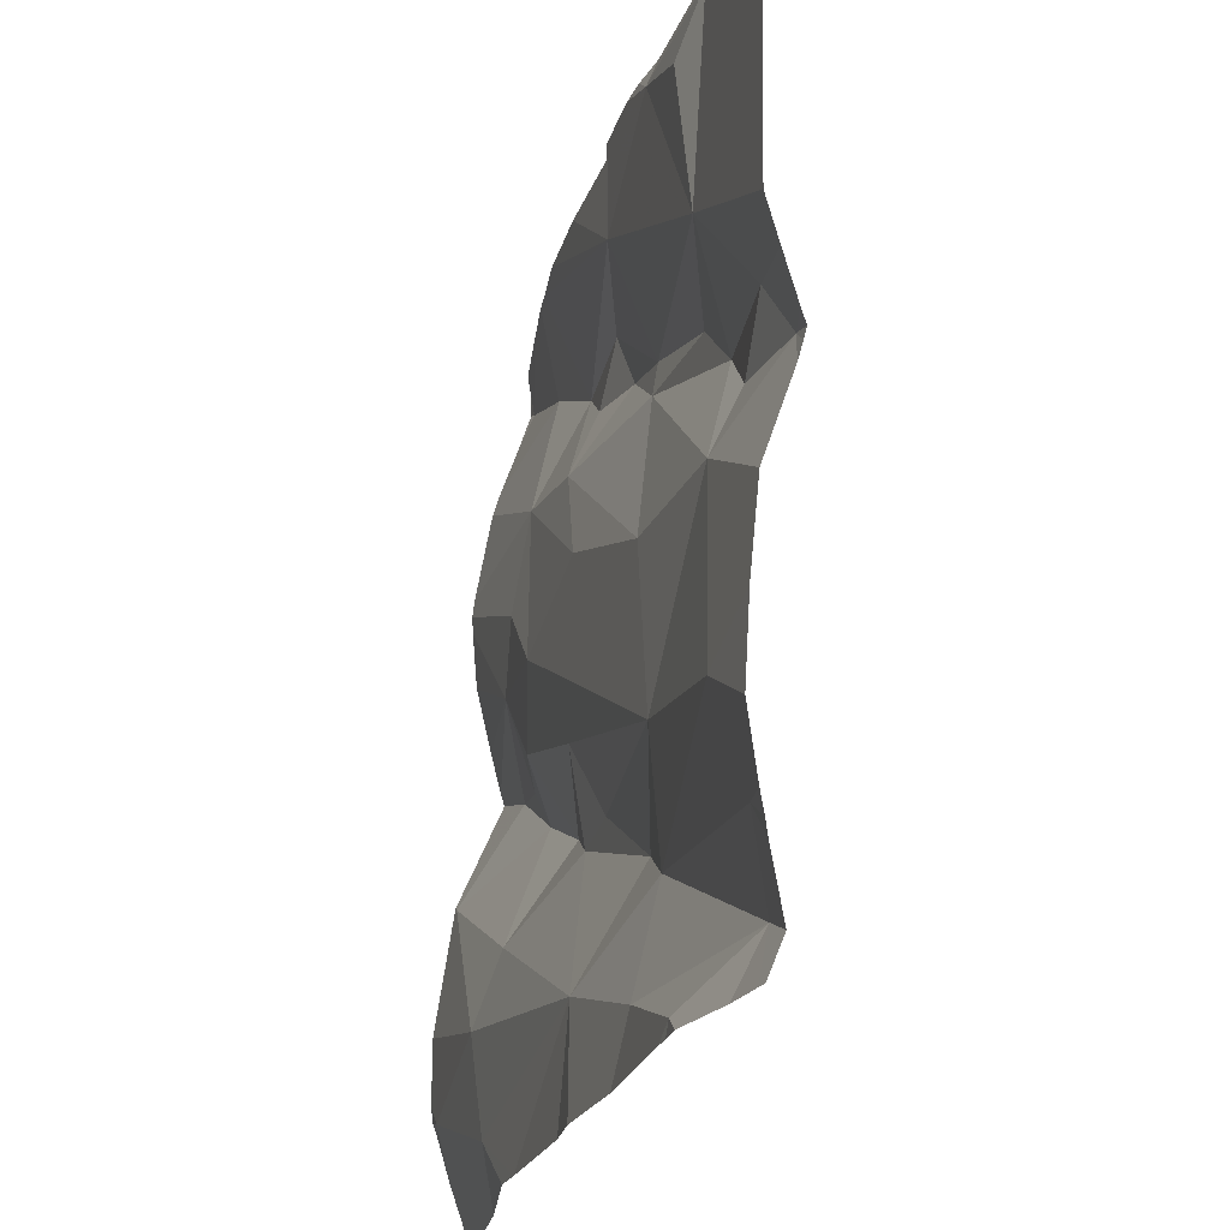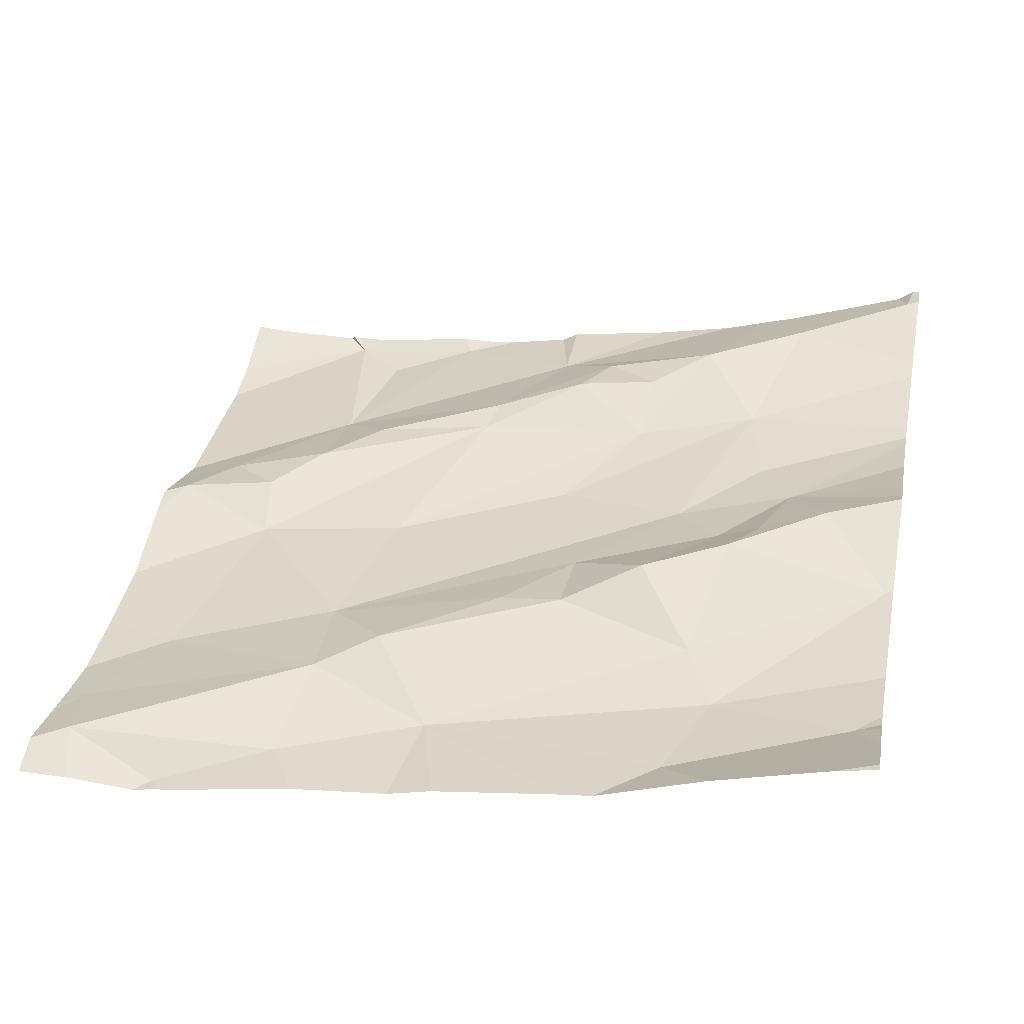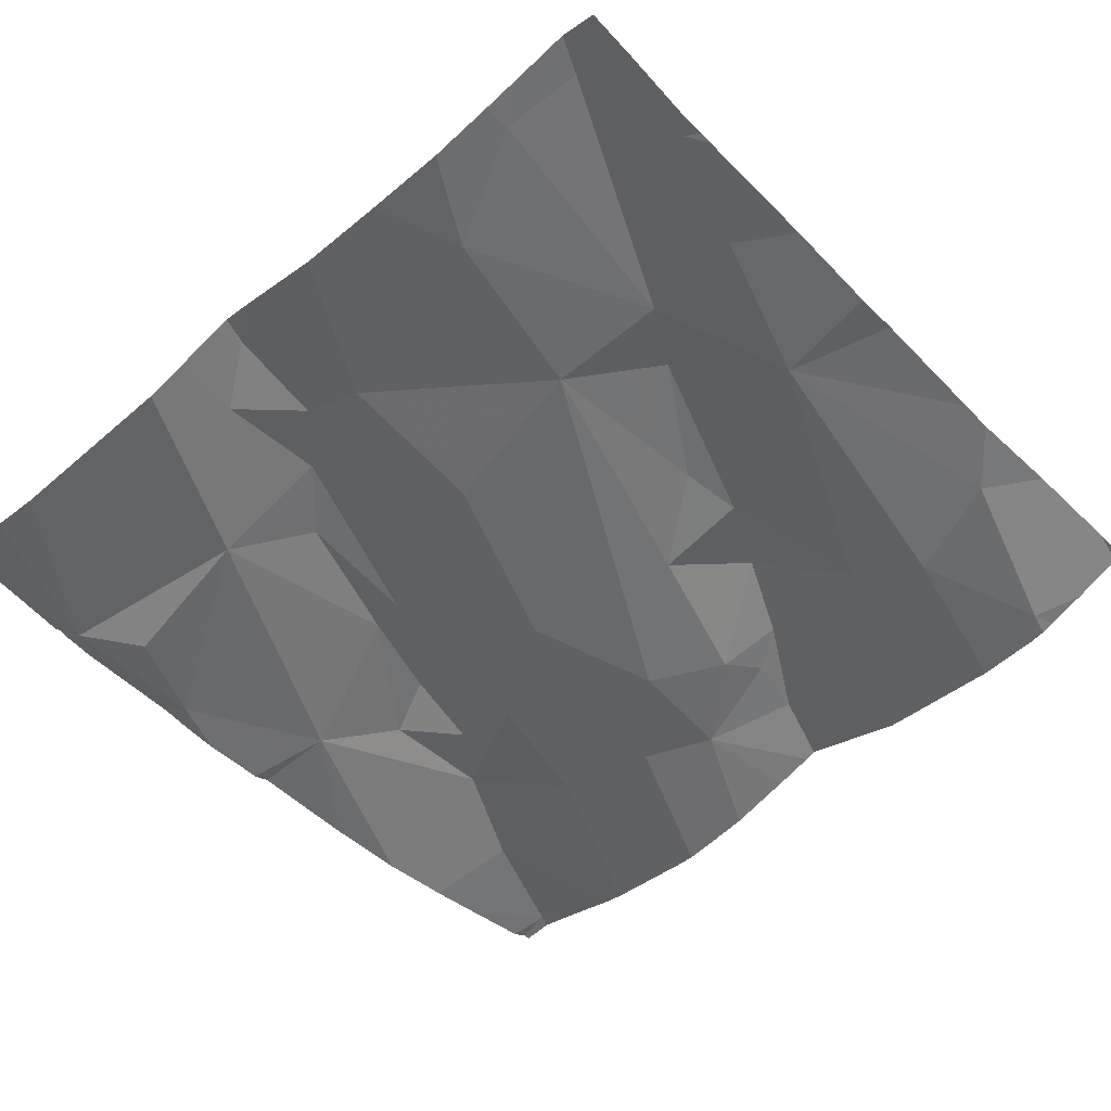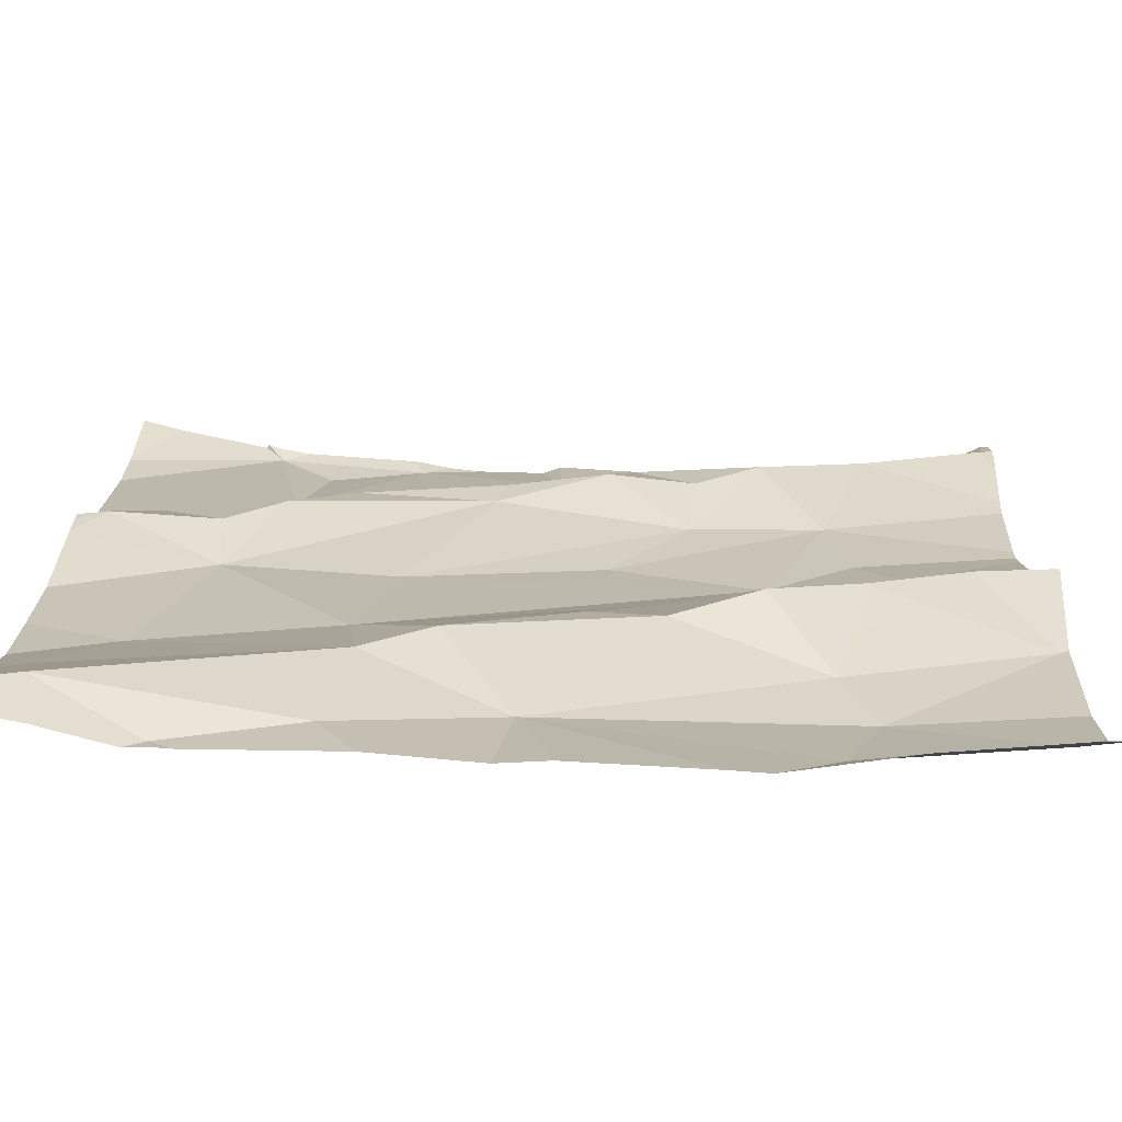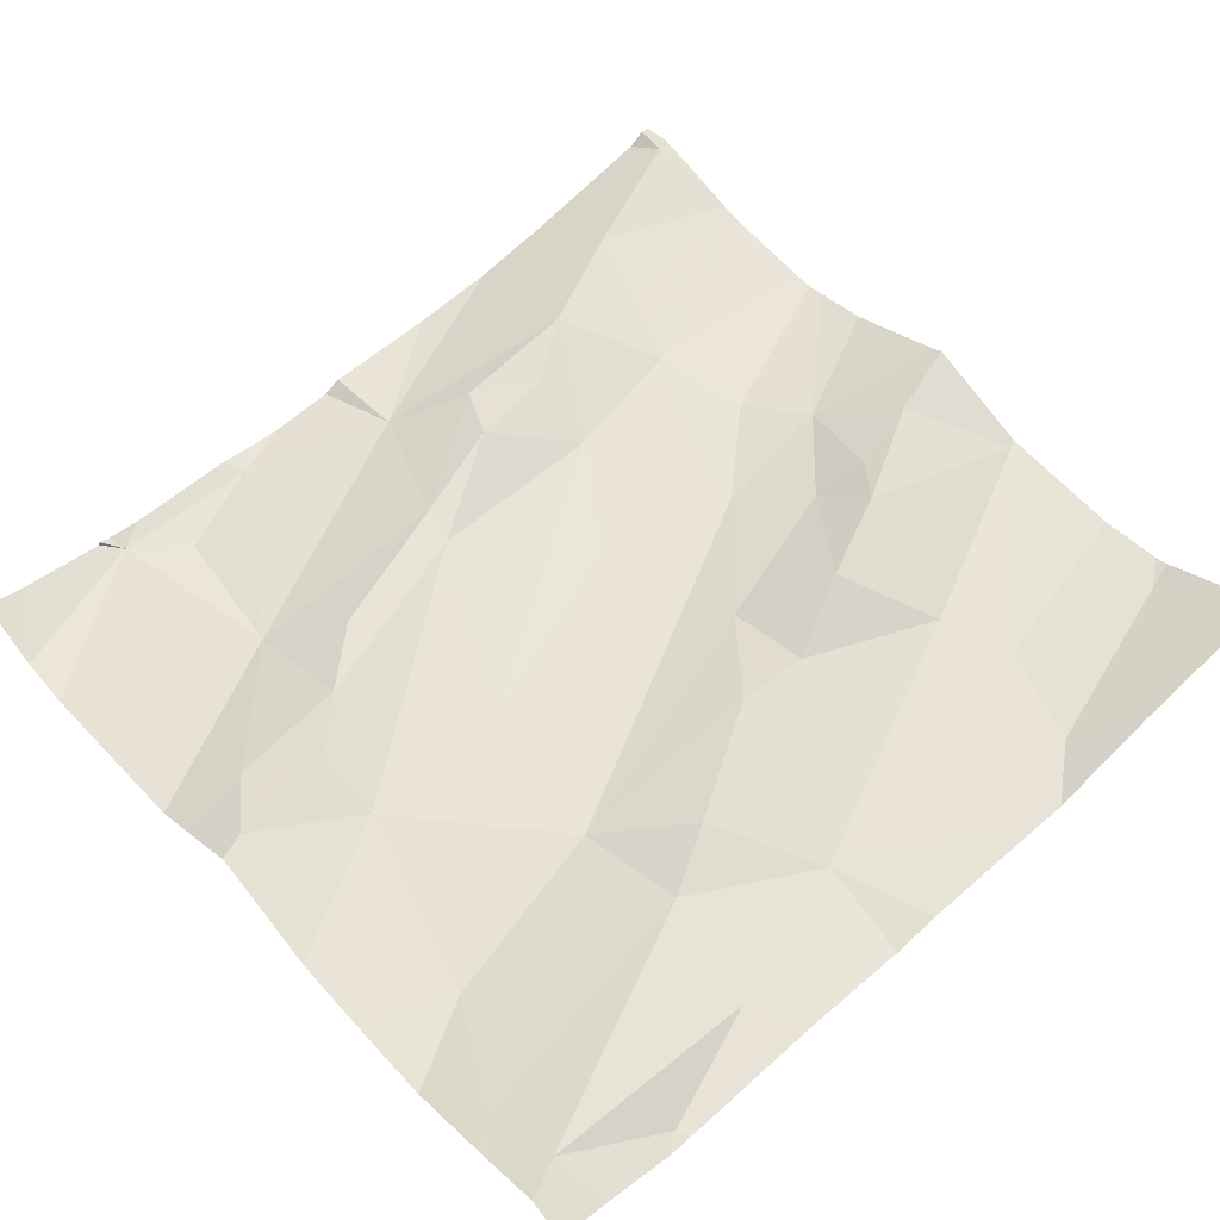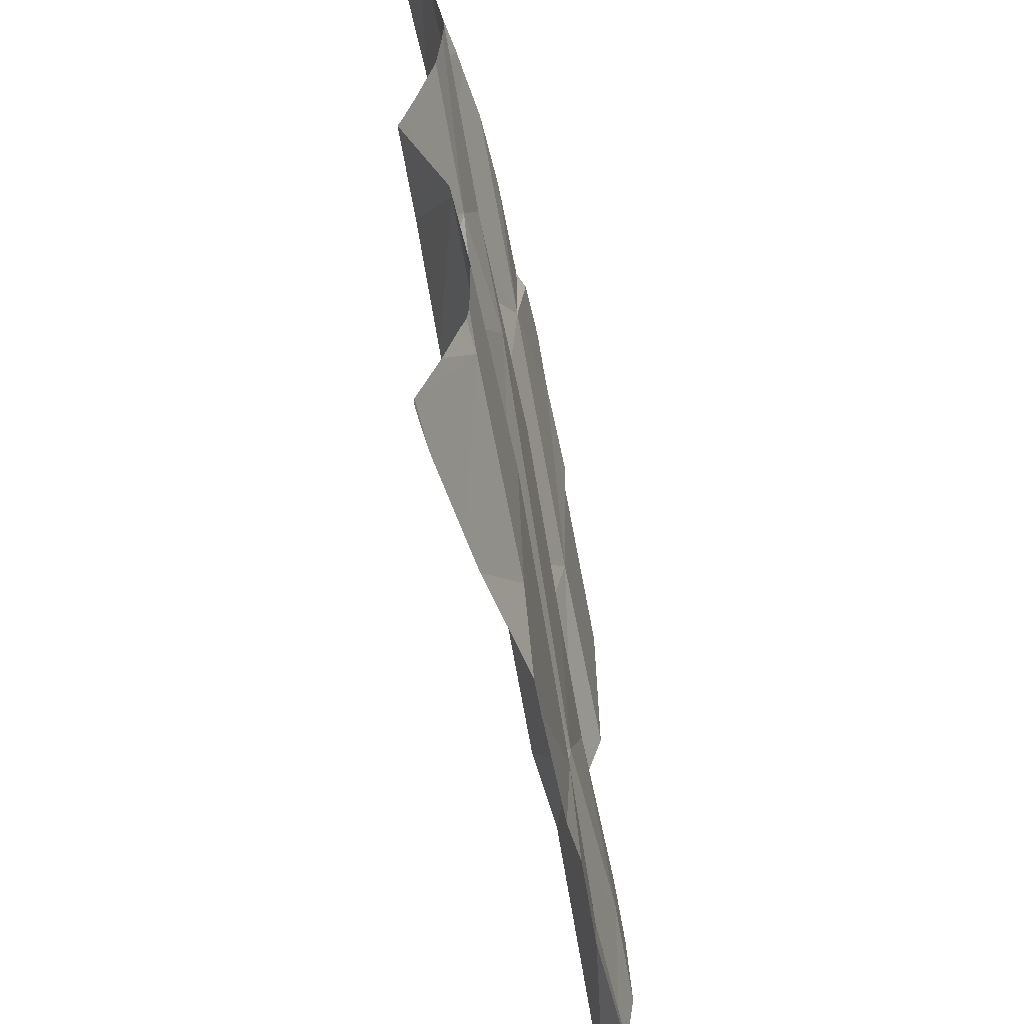
<metadata>
{"format":"obj","ext":"obj","renderer":"f3d","projection":"perspective","resolution":1024,"background":"white","views":[{"elev":-23.2,"azim":-114.3,"up":"+Y"},{"elev":33.9,"azim":11.2,"up":"+Z"},{"elev":-58.9,"azim":-48.1,"up":"+Z"},{"elev":-76.3,"azim":-11.2,"up":"+Y"},{"elev":48.4,"azim":-41.2,"up":"+Z"},{"elev":-52.5,"azim":92.3,"up":"+Y"}]}
</metadata>
<code>
v -55.33 276.3 501.8
v -55.33 276.3 501.8
v -55.33 275.6 501.8
v -55.33 276.5 501.8
v -55.96 276.5 501.7
v -56.12 276.5 501.7
v -55.84 275.7 501.7
v -56 275.7 501.7
v -55.98 275.8 501.7
v -56.09 276.5 501.7
v -55.33 276.5 501.9
v -56.19 275.9 501.7
v -56.14 276.5 501.7
v -55.33 275.6 501.8
v -56.25 276.1 501.7
v -56.25 275.7 501.7
v -55.89 276.5 501.7
v -55.87 276.3 501.8
v -55.88 276.3 501.8
v -56.02 276.2 501.7
v -55.33 276.4 501.8
v -55.33 275.7 501.8
v -55.33 276.4 501.8
v -56.06 276.5 501.7
v -56.13 275.6 501.6
v -56.08 276.3 501.7
v -56.21 276.2 501.7
v -56.24 275.6 501.7
v -56.13 276.1 501.7
v -55.99 275.9 501.7
v -56.08 276.2 501.7
v -55.96 276.1 501.7
v -55.8 276.5 501.7
v -56.14 276.1 501.7
v -55.91 275.8 501.7
v -55.6 276.4 501.8
v -55.48 276.5 501.8
v -55.53 276.5 501.8
v -55.56 275.6 501.7
v -55.76 276.3 501.8
v -55.73 276.4 501.8
v -55.52 275.8 501.7
v -55.55 275.8 501.7
v -55.71 276 501.7
v -55.62 275.9 501.8
v -55.71 275.9 501.8
v -55.34 276.5 501.9
v -56.15 275.6 501.6
v -55.53 276.3 501.8
v -55.66 275.6 501.7
v -55.36 275.7 501.8
v -55.62 275.6 501.7
v -56.14 276.5 501.7
v -55.46 275.6 501.8
v -55.51 276.2 501.8
v -55.97 276.5 501.7
v -55.93 276.5 501.7
v -55.78 275.9 501.8
v -55.6 276.1 501.8
v -55.67 276.3 501.8
v -55.67 276.3 501.8
v -55.54 276 501.8
v -55.53 276 501.8
v -55.42 276 501.8
v -55.34 275.9 501.8
v -55.75 276.1 501.7
v -55.46 276.1 501.8
v -55.5 275.6 501.8
v -56.23 275.6 501.6
v -55.49 276 501.8
v -55.8 275.6 501.7
v -55.38 275.6 501.8
v -56.11 275.6 501.6
v -56.12 275.6 501.6
v -55.96 275.6 501.7
v -55.33 275.6 501.8
v -55.85 275.6 501.7
v -56.28 275.8 501.6
v -56.28 275.9 501.6
v -56.28 276.1 501.7
v -56.28 276.1 501.7
v -56.28 275.7 501.6
v -56.28 275.7 501.7
v -56.28 276.1 501.7
v -56.28 275.7 501.6
v -56.28 276.4 501.7
v -56.28 276.4 501.7
v -56.28 276.1 501.7
v -56.28 276.2 501.7
v -56.28 276.2 501.7
v -56.24 276.5 501.7
v -56.28 275.6 501.7
v -56.28 276 501.6
v -56.28 276.5 501.7
v -56.28 276.5 501.7
v -55.33 276.2 501.8
v -55.33 276 501.8
v -55.33 275.9 501.8
v -55.33 276.2 501.8
v -55.33 276.1 501.8
v -55.33 276.1 501.8
v -55.33 276.1 501.8
v -55.33 275.7 501.8
v -55.33 275.7 501.8
v -55.33 275.8 501.8
v -55.33 275.9 501.8
v -56.13 276.5 501.7
v -55.33 275.7 501.8
v -55.33 276.5 501.9
v -55.35 275.6 501.8
v -56.27 275.6 501.6
v -56.28 275.6 501.6
v -55.33 275.6 501.8
v -55.59 276.5 501.8
v -55.5 276.5 501.8
v -55.81 276.5 501.7
v -55.68 276.5 501.8
v -55.36 276.5 501.8
v -55.34 276.5 501.9
v -55.44 276.5 501.8
v -55.82 276.5 501.7
v -55.33 276.5 501.9
v -55.34 276.5 501.9
v -56.28 276.5 501.7
f 6 5 56
f 8 7 9
f 77 8 75
f 99 67 102
f 118 47 119
f 98 65 106
f 117 33 114
f 19 18 20
f 6 24 5
f 75 25 73
f 26 6 86
f 12 16 9
f 16 12 78
f 97 65 98
f 5 24 26
f 27 26 89
f 96 67 99
f 111 92 112
f 28 16 83
f 9 16 28
f 30 29 12
f 8 9 28
f 116 33 117
f 19 20 31
f 30 32 29
f 84 27 90
f 26 33 5
f 31 20 26
f 79 29 93
f 27 15 34
f 34 31 27
f 26 27 31
f 29 15 88
f 26 20 18
f 32 19 29
f 19 31 29
f 113 14 76
f 115 37 47
f 94 6 53
f 25 28 69
f 30 12 9
f 26 24 6
f 31 34 29
f 25 8 28
f 30 9 35
f 35 9 7
f 29 34 15
f 18 33 26
f 33 36 38
f 38 37 115
f 39 7 50
f 18 40 41
f 39 42 7
f 42 43 7
f 45 44 46
f 37 49 21
f 17 33 121
f 37 36 49
f 119 11 123
f 72 51 54
f 49 55 1
f 76 3 110
f 115 47 120
f 46 58 35
f 51 42 39
f 30 44 59
f 54 39 68
f 32 30 59
f 18 19 40
f 40 60 61
f 18 41 33
f 41 40 61
f 46 35 7
f 44 45 62
f 45 63 62
f 45 43 63
f 114 33 38
f 45 46 43
f 65 64 63
f 44 58 46
f 19 32 60
f 59 66 32
f 19 60 40
f 47 37 23
f 63 43 65
f 33 41 36
f 59 44 62
f 1 67 96
f 36 41 61
f 61 60 36
f 60 49 36
f 60 66 49
f 49 59 55
f 66 59 49
f 38 36 37
f 65 43 42
f 111 28 92
f 67 55 59
f 70 64 67
f 110 3 72
f 100 64 101
f 64 65 97
f 71 7 77
f 65 42 105
f 91 94 53
f 63 70 62
f 7 43 46
f 68 39 52
f 58 44 30
f 35 58 30
f 32 66 60
f 64 70 63
f 105 51 108
f 62 70 67
f 59 62 67
f 54 51 39
f 13 6 107
f 52 39 50
f 78 12 79
f 4 47 23
f 79 12 29
f 50 7 71
f 80 15 84
f 81 15 80
f 53 6 13
f 2 49 1
f 82 16 85
f 83 16 82
f 1 55 67
f 48 25 69
f 84 15 27
f 17 5 33
f 85 16 78
f 22 51 3
f 86 6 95
f 87 26 86
f 88 15 81
f 57 5 17
f 89 26 87
f 90 27 89
f 11 47 109
f 69 28 111
f 92 28 83
f 72 3 51
f 93 29 88
f 23 37 21
f 21 49 2
f 95 6 94
f 100 67 64
f 74 25 48
f 107 6 10
f 101 64 97
f 102 67 100
f 73 25 74
f 103 51 22
f 104 51 103
f 76 14 3
f 10 6 56
f 105 42 51
f 106 65 105
f 75 8 25
f 56 5 57
f 108 51 104
f 77 7 8
f 109 47 4
f 119 47 11
f 120 47 118
f 121 33 116
f 123 11 122
f 124 94 91

</code>
